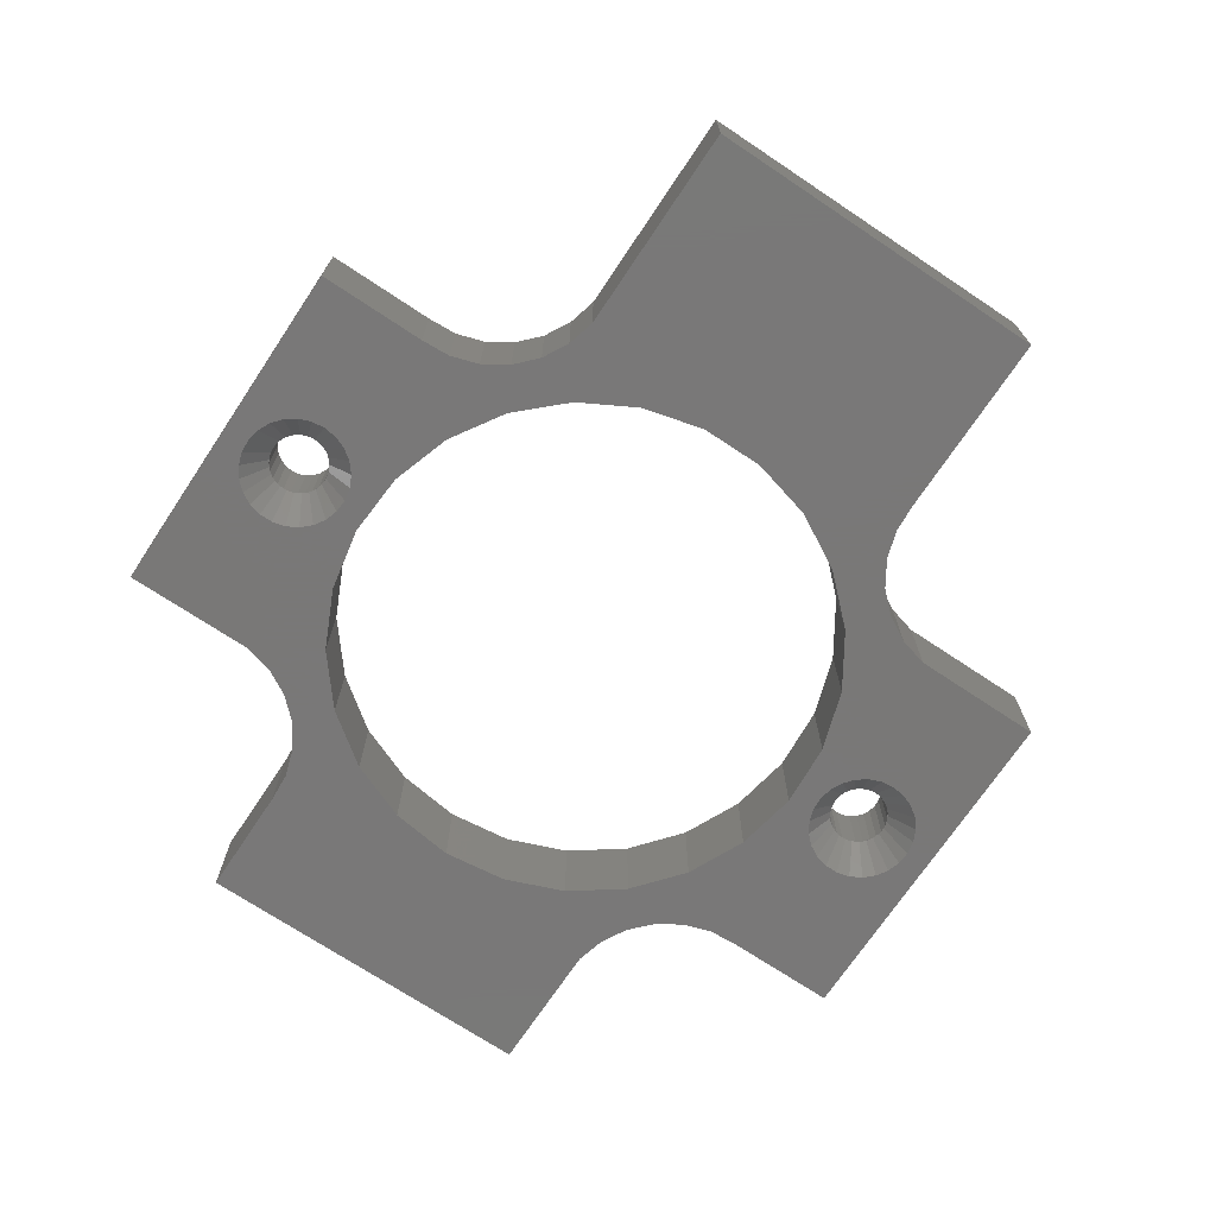
<metadata>
{"format":"stl","ext":"stl","renderer":"f3d","projection":"perspective","resolution":1024,"background":"white","views":[{"elev":-71.3,"azim":-123.7,"up":"+Z"}]}
</metadata>
<code>
# stl→obj: 422 verts, 852 faces
v -5.535 -11.76 0
v -9.421 -12.79 0
v -9.047 -14.25 0
v -8.287 -10.02 0
v -10.15 -11.47 0
v -11.18 -10.38 0
v -10.52 -7.641 0
v -13.88 -9.106 0
v -12.09 -4.786 0
v -12.45 -9.571 0
v -15.38 -9.012 0
v -12.9 -1.629 0
v 9.012 -15.38 0
v 1.453 -16.63 0
v 1.5 -17 0
v 4.017 -12.36 0
v 1.314 -16.28 0
v 1.093 -15.97 0
v 0.8163 -12.97 0
v 0.8037 -15.73 0
v 0.4635 -15.57 0
v 0.09418 -15.5 0
v -0.2811 -15.53 0
v -2.436 -12.77 0
v -0.6387 -15.64 0
v -0.9561 -15.84 0
v -1.395 -16.45 0
v -1.488 -16.81 0
v -1.214 -16.12 0
v 1.5 17 0
v 9.047 14.25 0
v 9.047 21 0
v 4.017 12.36 0
v 6.966 10.98 0
v 1.453 16.63 0
v 1.453 17.37 0
v 1.314 17.72 0
v 1.093 18.03 0
v 0.8037 18.27 0
v 0.4635 18.43 0
v 0.09418 18.5 0
v -9.012 21 0
v -9.012 15.38 0
v -1.488 16.81 0
v -1.488 17.19 0
v -5.535 11.76 0
v -2.436 12.77 0
v -1.395 17.55 0
v -1.214 17.88 0
v -0.2811 18.47 0
v -0.6387 18.36 0
v -0.9561 18.16 0
v -9.106 13.88 0
v -9.571 12.45 0
v -8.287 10.02 0
v -10.38 11.18 0
v -11.47 10.15 0
v -10.52 7.641 0
v -12.79 9.421 0
v -12.09 4.786 0
v -14.25 9.047 0
v -25 -9.012 0
v -12.9 1.629 0
v -25 9.047 0
v 21 9.012 0
v 12.59 3.233 0
v 13 0 0
v 11.39 6.263 0
v 13.88 9.106 0
v 12.45 9.571 0
v 15.38 9.012 0
v 9.477 8.899 0
v 11.18 10.38 0
v 10.15 11.47 0
v 9.421 12.79 0
v 21 -9.047 0
v 12.59 -3.233 0
v 14.25 -9.047 0
v 11.39 -6.263 0
v 12.79 -9.421 0
v 9.477 -8.899 0
v 11.47 -10.15 0
v 10.38 -11.18 0
v 6.966 -10.98 0
v 9.571 -12.45 0
v 9.106 -13.88 0
v 1.453 -17.37 0
v 9.012 -21 0
v 1.314 -17.72 0
v 1.093 -18.03 0
v 0.8037 -18.27 0
v 0.4635 -18.43 0
v 0.09418 -18.5 0
v -9.047 -21 0
v -0.2811 -18.47 0
v -1.488 -17.19 0
v -1.395 -17.55 0
v -1.214 -17.88 0
v -0.9561 -18.16 0
v -0.6387 -18.36 0
v 1.314 16.28 0
v 1.093 15.97 0
v 0.8163 12.97 0
v 0.8037 15.73 0
v 0.4635 15.57 0
v 0.09418 15.5 0
v -0.2811 15.53 0
v -0.6387 15.64 0
v -0.9561 15.84 0
v -1.214 16.12 0
v -1.395 16.45 0
v -9.047 -21 -5
v 9.012 -21 -5
v 9.047 21 -5
v -9.012 21 -5
v 21 9.012 -5
v 21 -9.047 -5
v -5.535 11.76 -5
v -9.106 13.88 -5
v -9.012 15.38 -5
v -9.571 12.45 -5
v -8.287 10.02 -5
v -10.38 11.18 -5
v -11.47 10.15 -5
v -10.52 7.641 -5
v -12.79 9.421 -5
v -12.09 4.786 -5
v -14.25 9.047 -5
v -12.9 1.629 -5
v -25 -9.012 -5
v -12.9 -1.629 -5
v -15.38 -9.012 -5
v -25 9.047 -5
v 9.047 14.25 -5
v 2.557 15.99 -5
v 2.728 16.66 -5
v 4.017 12.36 -5
v 2.225 15.38 -5
v 1.753 14.88 -5
v 0.8163 12.97 -5
v 1.171 14.51 -5
v 0.5153 14.3 -5
v -0.1727 14.26 -5
v -0.8498 14.38 -5
v -2.436 12.77 -5
v -1.474 14.68 -5
v -2.005 15.12 -5
v -2.41 15.68 -5
v -2.664 16.32 -5
v 2.728 -17.34 -5
v 9.012 -15.38 -5
v 2.557 -15.99 -5
v 2.728 -16.66 -5
v 2.557 -18.01 -5
v 2.225 -18.62 -5
v 1.753 -19.12 -5
v 1.171 -19.49 -5
v 0.5153 -19.7 -5
v -0.1727 -19.74 -5
v -2.75 -17 -5
v -2.664 -17.68 -5
v -2.41 -18.32 -5
v -9.047 -14.25 -5
v -5.535 -11.76 -5
v -0.8498 -19.62 -5
v -1.474 -19.32 -5
v -2.005 -18.88 -5
v -9.421 -12.79 -5
v -8.287 -10.02 -5
v -10.15 -11.47 -5
v -11.18 -10.38 -5
v -10.52 -7.641 -5
v -12.45 -9.571 -5
v -13.88 -9.106 -5
v -12.09 -4.786 -5
v 13 0 -5
v 12.59 -3.233 -5
v 14.25 -9.047 -5
v 12.59 3.233 -5
v 15.38 9.012 -5
v 11.39 -6.263 -5
v 12.79 -9.421 -5
v 9.477 -8.899 -5
v 11.47 -10.15 -5
v 10.38 -11.18 -5
v 6.966 -10.98 -5
v 9.571 -12.45 -5
v 9.106 -13.88 -5
v 11.39 6.263 -5
v 13.88 9.106 -5
v 12.45 9.571 -5
v 9.477 8.899 -5
v 11.18 10.38 -5
v 10.15 11.47 -5
v 6.966 10.98 -5
v 9.421 12.79 -5
v 2.728 17.34 -5
v 2.557 18.01 -5
v 2.225 18.62 -5
v 1.753 19.12 -5
v 1.171 19.49 -5
v 0.5153 19.7 -5
v -0.1727 19.74 -5
v -2.75 17 -5
v -2.664 17.68 -5
v -2.41 18.32 -5
v -2.005 18.88 -5
v -0.8498 19.62 -5
v -1.474 19.32 -5
v 4.017 -12.36 -5
v 2.225 -15.38 -5
v 1.753 -14.88 -5
v 0.8163 -12.97 -5
v 1.171 -14.51 -5
v 0.5153 -14.3 -5
v -0.1727 -14.26 -5
v -0.8498 -14.38 -5
v -2.436 -12.77 -5
v -1.474 -14.68 -5
v -2.005 -15.12 -5
v -2.41 -15.68 -5
v -2.664 -16.32 -5
v 1.488 16.91 -3.3
v 1.5 17 -3.316
v 1.465 16.72 -3.3
v 1.453 16.63 -3.316
v 1.465 17.28 -3.3
v 1.453 17.37 -3.316
v 1.488 17.09 -3.3
v -0.1869 18.48 -3.3
v -0.2811 18.47 -3.316
v 0 18.49 -3.3
v 0.09418 18.5 -3.316
v -1.149 16.05 -3.3
v -1.214 16.12 -3.316
v -1.021 15.91 -3.3
v -0.9561 15.84 -3.316
v 1.021 15.91 -3.3
v 1.093 15.97 -3.316
v 0.8765 15.79 -3.3
v 0.8037 15.73 -3.316
v 0.7183 15.69 -3.3
v 0.5489 15.61 -3.3
v 0.4635 15.57 -3.316
v -1.021 18.09 -3.3
v -0.9561 18.16 -3.316
v -1.149 17.95 -3.3
v -1.214 17.88 -3.316
v 1.149 17.95 -3.3
v 1.093 18.03 -3.316
v 1.259 17.8 -3.3
v 1.314 17.72 -3.316
v -1.465 16.72 -3.3
v -1.488 16.81 -3.316
v -1.418 16.54 -3.3
v -1.395 16.45 -3.316
v -0.7183 15.69 -3.3
v -0.6387 15.64 -3.316
v -0.8765 15.79 -3.3
v -0.3708 15.56 -3.3
v -0.2811 15.53 -3.316
v -0.5489 15.61 -3.3
v 0 15.51 -3.3
v 0.09418 15.5 -3.316
v -0.1869 15.52 -3.3
v 1.418 16.54 -3.3
v 1.349 16.37 -3.3
v 1.314 16.28 -3.316
v 0.3708 15.56 -3.3
v 0.1869 15.52 -3.3
v -0.8765 18.21 -3.3
v -0.7183 18.31 -3.3
v -0.6387 18.36 -3.316
v -1.259 17.8 -3.3
v -1.349 17.63 -3.3
v -1.395 17.55 -3.316
v 0.1869 18.48 -3.3
v 0.3708 18.44 -3.3
v 0.4635 18.43 -3.316
v 1.349 17.63 -3.3
v 1.418 17.46 -3.3
v -1.349 16.37 -3.3
v -1.259 16.2 -3.3
v -1.488 17.09 -3.3
v -1.488 17.19 -3.316
v -1.488 16.91 -3.3
v 1.259 16.2 -3.3
v 1.149 16.05 -3.3
v -0.5489 18.39 -3.3
v -0.3708 18.44 -3.3
v -1.418 17.46 -3.3
v -1.465 17.28 -3.3
v 0.5489 18.39 -3.3
v 0.7183 18.31 -3.3
v 0.8037 18.27 -3.316
v 0.8765 18.21 -3.3
v 1.021 18.09 -3.3
v 1.488 17.19 -3.3
v 1.488 16.81 -3.3
v -1.5 17 -3.3
v -1.453 17.37 -3.3
v -1.314 17.72 -3.3
v 1.395 16.45 -3.3
v 1.214 17.88 -3.3
v -0.09418 18.5 -3.3
v -0.4635 18.43 -3.3
v -1.453 16.63 -3.3
v -1.314 16.28 -3.3
v -0.8037 15.73 -3.3
v -1.093 15.97 -3.3
v -0.4635 15.57 -3.3
v 0.6387 15.64 -3.3
v 0.9561 15.84 -3.3
v 0.2811 15.53 -3.3
v -0.09418 15.5 -3.3
v 1.395 17.55 -3.3
v 1.214 16.12 -3.3
v 0.9561 18.16 -3.3
v 0.6387 18.36 -3.3
v -0.8037 18.27 -3.3
v -1.093 18.03 -3.3
v 0.2811 18.47 -3.3
v 1.488 -17.09 -3.3
v 1.5 -17 -3.316
v 1.465 -17.28 -3.3
v 1.453 -17.37 -3.316
v 1.465 -16.72 -3.3
v 1.453 -16.63 -3.316
v 1.488 -16.91 -3.3
v -1.418 -16.54 -3.3
v -1.395 -16.45 -3.316
v -1.465 -16.72 -3.3
v -1.488 -16.81 -3.316
v -1.488 -16.91 -3.3
v -1.488 -17.09 -3.3
v -1.488 -17.19 -3.316
v -1.149 -17.95 -3.3
v -1.214 -17.88 -3.316
v -1.021 -18.09 -3.3
v -0.9561 -18.16 -3.316
v 0.1869 -15.52 -3.3
v 0.09418 -15.5 -3.316
v 0.3708 -15.56 -3.3
v 0.4635 -15.57 -3.316
v -1.465 -17.28 -3.3
v -1.418 -17.46 -3.3
v -1.395 -17.55 -3.316
v -0.7183 -18.31 -3.3
v -0.6387 -18.36 -3.316
v -0.8765 -18.21 -3.3
v 0 -18.49 -3.3
v 0.09418 -18.5 -3.316
v -0.1869 -18.48 -3.3
v -0.2811 -18.47 -3.316
v 0.7183 -18.31 -3.3
v 0.8037 -18.27 -3.316
v 0.5489 -18.39 -3.3
v 0.4635 -18.43 -3.316
v 1.021 -18.09 -3.3
v 1.093 -18.03 -3.316
v 0.8765 -18.21 -3.3
v 1.418 -17.46 -3.3
v 1.349 -17.63 -3.3
v 1.314 -17.72 -3.316
v -1.021 -15.91 -3.3
v -0.9561 -15.84 -3.316
v -1.149 -16.05 -3.3
v -1.214 -16.12 -3.316
v -0.8765 -15.79 -3.3
v -0.7183 -15.69 -3.3
v -0.6387 -15.64 -3.316
v -0.1869 -15.52 -3.3
v -0.2811 -15.53 -3.316
v 0 -15.51 -3.3
v 1.149 -16.05 -3.3
v 1.093 -15.97 -3.316
v 1.259 -16.2 -3.3
v 1.314 -16.28 -3.316
v 1.349 -16.37 -3.3
v 1.418 -16.54 -3.3
v -1.349 -17.63 -3.3
v -1.259 -17.8 -3.3
v -0.3708 -18.44 -3.3
v -0.5489 -18.39 -3.3
v 0.3708 -18.44 -3.3
v 0.1869 -18.48 -3.3
v 1.259 -17.8 -3.3
v 1.149 -17.95 -3.3
v -1.259 -16.2 -3.3
v -1.349 -16.37 -3.3
v -0.5489 -15.61 -3.3
v -0.3708 -15.56 -3.3
v 0.5489 -15.61 -3.3
v 0.7183 -15.69 -3.3
v 0.8037 -15.73 -3.316
v 0.8765 -15.79 -3.3
v 1.021 -15.91 -3.3
v -1.314 -17.72 -3.3
v -0.8037 -15.73 -3.3
v 0.6387 -15.64 -3.3
v 0.9561 -15.84 -3.3
v -1.5 -17 -3.3
v -1.453 -17.37 -3.3
v -0.4635 -18.43 -3.3
v -0.09418 -18.5 -3.3
v 0.9561 -18.16 -3.3
v 0.6387 -18.36 -3.3
v 0.2811 -18.47 -3.3
v -1.314 -16.28 -3.3
v -1.093 -15.97 -3.3
v -0.09418 -15.5 -3.3
v -1.093 -18.03 -3.3
v 1.488 -17.19 -3.3
v 1.214 -17.88 -3.3
v -1.453 -16.63 -3.3
v 1.214 -16.12 -3.3
v 1.395 -16.45 -3.3
v 1.488 -16.81 -3.3
v -0.8037 -18.27 -3.3
v 1.395 -17.55 -3.3
v -0.4635 -15.57 -3.3
v 0.2811 -15.53 -3.3
f 1 2 3
f 4 5 2
f 6 4 7
f 4 6 5
f 8 7 9
f 7 10 6
f 11 9 12
f 7 8 10
f 13 14 15
f 16 17 14
f 16 18 17
f 19 18 16
f 19 20 18
f 19 21 20
f 19 22 21
f 19 23 22
f 24 23 19
f 23 24 25
f 25 24 26
f 27 1 28
f 1 27 24
f 29 24 27
f 26 24 29
f 30 31 32
f 31 33 34
f 35 31 30
f 32 36 30
f 32 37 36
f 32 38 37
f 32 39 38
f 32 40 39
f 32 41 40
f 42 41 32
f 43 44 45
f 44 46 47
f 42 45 48
f 42 48 49
f 44 43 46
f 41 42 50
f 42 51 50
f 42 52 51
f 42 49 52
f 45 42 43
f 46 43 53
f 54 46 53
f 46 54 55
f 56 55 54
f 57 55 56
f 55 57 58
f 59 58 57
f 58 59 60
f 61 60 59
f 62 12 63
f 60 61 63
f 64 63 61
f 9 11 8
f 62 63 64
f 12 62 11
f 65 66 67
f 68 69 70
f 71 68 66
f 72 70 73
f 72 73 74
f 70 72 68
f 34 74 75
f 34 75 31
f 74 34 72
f 66 65 71
f 65 67 76
f 68 71 69
f 77 76 67
f 76 77 78
f 79 78 77
f 78 79 80
f 81 80 79
f 80 81 82
f 82 81 83
f 84 83 81
f 83 84 85
f 85 84 86
f 16 86 84
f 86 16 13
f 14 13 16
f 87 13 15
f 13 87 88
f 89 88 87
f 90 88 89
f 91 88 90
f 92 88 91
f 93 88 92
f 94 93 95
f 3 28 1
f 28 3 96
f 94 96 3
f 2 1 4
f 96 94 97
f 97 94 98
f 98 94 99
f 93 94 88
f 100 94 95
f 99 94 100
f 31 35 33
f 101 33 35
f 102 33 101
f 102 103 33
f 104 103 102
f 105 103 104
f 106 103 105
f 107 103 106
f 47 107 108
f 47 108 109
f 47 109 110
f 107 47 103
f 111 47 110
f 47 111 44
f 112 88 94
f 88 112 113
f 114 42 32
f 42 114 115
f 76 116 65
f 116 76 117
f 118 119 120
f 118 121 119
f 122 123 121
f 124 122 125
f 122 124 123
f 126 125 127
f 125 126 124
f 128 127 129
f 130 131 132
f 127 128 126
f 131 130 129
f 129 130 133
f 129 133 128
f 134 135 136
f 137 138 135
f 137 139 138
f 140 139 137
f 139 140 141
f 140 142 141
f 140 143 142
f 140 144 143
f 145 144 140
f 144 145 146
f 145 147 146
f 145 148 147
f 118 148 145
f 148 118 149
f 120 149 118
f 150 151 113
f 152 151 153
f 151 150 153
f 113 154 150
f 113 155 154
f 113 156 155
f 113 157 156
f 113 158 157
f 113 159 158
f 112 160 161
f 112 161 162
f 160 163 164
f 112 159 113
f 112 165 159
f 112 166 165
f 112 167 166
f 112 162 167
f 160 112 163
f 168 164 163
f 164 168 169
f 170 169 168
f 171 169 170
f 169 171 172
f 173 172 171
f 174 172 173
f 172 174 175
f 175 132 131
f 132 175 174
f 176 116 117
f 177 117 178
f 179 116 176
f 116 179 180
f 181 178 182
f 117 177 176
f 183 182 184
f 178 181 177
f 183 184 185
f 186 185 187
f 182 183 181
f 186 187 188
f 185 186 183
f 186 188 151
f 189 180 179
f 180 189 190
f 190 189 191
f 192 191 189
f 191 192 193
f 193 192 194
f 195 194 192
f 194 195 196
f 196 195 134
f 137 134 195
f 135 134 137
f 197 134 136
f 134 197 114
f 198 114 197
f 199 114 198
f 200 114 199
f 201 114 200
f 202 114 201
f 203 114 202
f 149 120 204
f 204 120 205
f 121 118 122
f 115 205 120
f 205 115 206
f 206 115 207
f 203 115 114
f 208 115 203
f 209 115 208
f 207 115 209
f 151 210 186
f 151 152 210
f 211 210 152
f 212 210 211
f 213 212 214
f 212 213 210
f 215 213 214
f 216 213 215
f 217 213 216
f 218 217 219
f 217 218 213
f 220 218 219
f 221 218 220
f 164 221 222
f 164 222 160
f 221 164 218
f 130 64 133
f 64 130 62
f 181 77 177
f 77 181 79
f 177 67 176
f 67 177 77
f 176 66 179
f 66 176 67
f 118 47 46
f 47 118 145
f 7 175 9
f 175 7 172
f 183 79 181
f 79 183 81
f 218 1 24
f 1 218 164
f 9 131 12
f 131 9 175
f 4 172 7
f 172 4 169
f 164 4 1
f 4 164 169
f 210 19 16
f 19 210 213
f 186 16 84
f 16 186 210
f 12 129 63
f 129 12 131
f 63 127 60
f 127 63 129
f 60 125 58
f 125 60 127
f 195 72 34
f 72 195 192
f 145 103 47
f 103 145 140
f 213 24 19
f 24 213 218
f 183 84 81
f 84 183 186
f 58 122 55
f 122 58 125
f 122 46 55
f 46 122 118
f 179 68 189
f 68 179 66
f 189 72 192
f 72 189 68
f 140 33 103
f 33 140 137
f 137 34 33
f 34 137 195
f 73 194 74
f 194 73 193
f 31 114 32
f 114 31 134
f 75 134 31
f 134 75 196
f 180 69 71
f 69 180 190
f 74 196 75
f 196 74 194
f 116 71 65
f 71 116 180
f 191 73 70
f 73 191 193
f 190 70 69
f 70 190 191
f 184 80 82
f 80 184 182
f 178 76 78
f 76 178 117
f 182 78 80
f 78 182 178
f 88 151 13
f 151 88 113
f 13 188 86
f 188 13 151
f 185 82 83
f 82 185 184
f 86 187 85
f 187 86 188
f 85 185 83
f 185 85 187
f 126 61 59
f 61 126 128
f 119 43 120
f 43 119 53
f 128 64 61
f 64 128 133
f 123 57 56
f 57 123 124
f 121 53 119
f 53 121 54
f 120 42 115
f 42 120 43
f 123 54 121
f 54 123 56
f 124 59 57
f 59 124 126
f 112 3 163
f 3 112 94
f 174 10 8
f 10 174 173
f 130 11 62
f 11 130 132
f 132 8 11
f 8 132 174
f 170 6 171
f 6 170 5
f 168 5 170
f 5 168 2
f 163 2 168
f 2 163 3
f 173 6 10
f 6 173 171
f 223 30 224
f 225 30 223
f 35 225 226
f 225 35 30
f 227 36 228
f 229 36 227
f 30 229 224
f 229 30 36
f 50 230 41
f 230 50 231
f 232 41 230
f 41 232 233
f 110 234 235
f 110 236 234
f 109 236 110
f 236 109 237
f 102 238 104
f 238 102 239
f 240 104 238
f 104 240 241
f 104 242 105
f 242 104 241
f 243 105 242
f 105 243 244
f 52 245 246
f 52 247 245
f 49 247 52
f 247 49 248
f 249 38 250
f 251 38 249
f 37 251 252
f 251 37 38
f 44 253 254
f 44 255 253
f 111 255 44
f 255 111 256
f 108 257 109
f 257 108 258
f 259 109 257
f 109 259 237
f 107 260 108
f 260 107 261
f 262 108 260
f 108 262 258
f 106 263 107
f 263 106 264
f 265 107 263
f 107 265 261
f 266 35 226
f 267 35 266
f 101 267 268
f 267 101 35
f 105 269 106
f 269 105 244
f 270 106 269
f 106 270 264
f 52 271 51
f 271 52 246
f 272 51 271
f 51 272 273
f 49 274 248
f 49 275 274
f 48 275 49
f 275 48 276
f 41 277 40
f 277 41 233
f 278 40 277
f 40 278 279
f 280 37 252
f 281 37 280
f 36 281 228
f 281 36 37
f 111 282 256
f 111 283 282
f 110 283 111
f 283 110 235
f 45 284 285
f 45 286 284
f 44 286 45
f 286 44 254
f 287 101 268
f 288 101 287
f 102 288 239
f 288 102 101
f 51 289 50
f 289 51 273
f 290 50 289
f 50 290 231
f 48 291 276
f 48 292 291
f 45 292 48
f 292 45 285
f 40 293 39
f 293 40 279
f 294 39 293
f 39 294 295
f 39 296 38
f 296 39 295
f 297 38 296
f 38 297 250
f 224 298 197
f 298 224 229
f 136 224 197
f 299 224 136
f 224 299 223
f 205 300 204
f 285 301 292
f 301 285 205
f 300 285 284
f 285 300 205
f 302 274 275
f 266 303 267
f 223 299 225
f 304 251 249
f 305 232 230
f 306 290 289
f 255 307 253
f 284 286 300
f 283 308 282
f 257 309 259
f 236 310 234
f 260 311 262
f 242 312 243
f 238 313 240
f 269 314 270
f 263 315 265
f 298 229 227
f 316 281 280
f 287 317 288
f 318 297 296
f 319 294 293
f 301 291 292
f 320 272 271
f 321 245 247
f 322 278 277
f 314 264 270
f 264 314 142
f 264 315 263
f 315 264 142
f 207 302 206
f 139 141 313
f 308 148 149
f 300 149 204
f 138 139 313
f 313 241 240
f 241 313 141
f 241 312 242
f 312 241 141
f 135 138 317
f 202 305 203
f 206 302 205
f 235 308 283
f 310 235 234
f 235 147 308
f 147 235 310
f 311 144 146
f 276 302 275
f 302 276 205
f 301 276 291
f 276 301 205
f 315 143 144
f 141 142 314
f 136 135 299
f 199 198 304
f 138 288 317
f 138 239 288
f 138 238 239
f 238 138 313
f 200 199 318
f 209 321 207
f 306 231 290
f 231 306 208
f 231 305 230
f 305 231 208
f 208 306 209
f 254 300 286
f 307 254 253
f 254 149 300
f 149 254 307
f 256 307 255
f 256 149 307
f 308 256 282
f 256 308 149
f 308 147 148
f 309 237 259
f 237 309 146
f 237 310 236
f 310 237 146
f 310 146 147
f 312 244 243
f 244 312 141
f 244 314 269
f 314 244 141
f 315 261 265
f 261 315 144
f 261 311 260
f 311 261 144
f 315 142 143
f 228 316 198
f 316 228 281
f 298 228 198
f 228 298 227
f 252 304 198
f 304 252 251
f 316 252 198
f 252 316 280
f 303 268 267
f 268 317 287
f 268 135 317
f 135 268 303
f 299 226 225
f 226 303 266
f 226 135 303
f 135 226 299
f 202 201 322
f 305 233 232
f 233 305 202
f 233 322 277
f 322 233 202
f 201 200 318
f 322 279 278
f 279 322 201
f 279 319 293
f 319 279 201
f 248 321 247
f 321 248 207
f 302 248 274
f 248 302 207
f 203 305 208
f 311 258 262
f 258 311 146
f 258 309 257
f 309 258 146
f 198 197 298
f 249 199 304
f 250 199 249
f 297 199 250
f 199 297 318
f 320 273 272
f 273 320 209
f 273 306 289
f 306 273 209
f 321 246 245
f 246 321 209
f 246 320 271
f 320 246 209
f 319 295 294
f 295 319 201
f 295 318 296
f 318 295 201
f 323 15 324
f 325 15 323
f 87 325 326
f 325 87 15
f 327 14 328
f 329 14 327
f 15 329 324
f 329 15 14
f 27 330 331
f 27 332 330
f 28 332 27
f 332 28 333
f 28 334 333
f 28 335 334
f 96 335 28
f 335 96 336
f 98 337 338
f 98 339 337
f 99 339 98
f 339 99 340
f 22 341 21
f 341 22 342
f 343 21 341
f 21 343 344
f 96 345 336
f 96 346 345
f 97 346 96
f 346 97 347
f 100 348 99
f 348 100 349
f 350 99 348
f 99 350 340
f 93 351 95
f 351 93 352
f 353 95 351
f 95 353 354
f 91 355 92
f 355 91 356
f 357 92 355
f 92 357 358
f 90 359 91
f 359 90 360
f 361 91 359
f 91 361 356
f 362 87 326
f 363 87 362
f 89 363 364
f 363 89 87
f 26 365 366
f 26 367 365
f 29 367 26
f 367 29 368
f 26 369 25
f 369 26 366
f 370 25 369
f 25 370 371
f 23 372 22
f 372 23 373
f 374 22 372
f 22 374 342
f 375 18 376
f 377 18 375
f 17 377 378
f 377 17 18
f 379 17 378
f 380 17 379
f 14 380 328
f 380 14 17
f 97 381 347
f 97 382 381
f 98 382 97
f 382 98 338
f 95 383 100
f 383 95 354
f 384 100 383
f 100 384 349
f 92 385 93
f 385 92 358
f 386 93 385
f 93 386 352
f 387 89 364
f 388 89 387
f 90 388 360
f 388 90 89
f 29 389 368
f 29 390 389
f 27 390 29
f 390 27 331
f 25 391 23
f 391 25 371
f 392 23 391
f 23 392 373
f 21 393 20
f 393 21 344
f 394 20 393
f 20 394 395
f 20 396 18
f 396 20 395
f 397 18 396
f 18 397 376
f 398 167 162
f 399 370 369
f 400 394 393
f 401 397 396
f 334 335 402
f 382 398 381
f 346 403 345
f 383 404 384
f 351 405 353
f 359 406 361
f 355 407 357
f 385 408 386
f 409 389 390
f 410 365 367
f 411 374 372
f 339 412 337
f 323 413 325
f 387 414 388
f 415 330 332
f 416 377 375
f 417 380 379
f 418 329 327
f 348 419 350
f 362 420 363
f 421 392 391
f 422 343 341
f 222 402 160
f 333 415 332
f 415 333 222
f 402 333 334
f 333 402 222
f 398 162 161
f 155 156 406
f 405 159 165
f 408 352 386
f 352 408 158
f 352 405 351
f 405 352 158
f 410 366 365
f 366 410 219
f 366 399 369
f 399 366 219
f 400 395 394
f 395 400 214
f 395 401 396
f 401 395 214
f 211 152 416
f 338 398 382
f 412 338 337
f 338 167 398
f 167 338 412
f 402 161 160
f 347 403 346
f 347 161 403
f 398 347 381
f 347 398 161
f 155 388 414
f 155 360 388
f 155 359 360
f 359 155 406
f 406 356 361
f 356 406 157
f 356 407 355
f 407 356 157
f 157 158 408
f 368 410 367
f 410 368 220
f 409 368 389
f 368 409 220
f 375 211 416
f 376 211 375
f 397 211 376
f 211 397 401
f 336 402 335
f 403 336 345
f 336 161 402
f 161 336 403
f 405 354 353
f 354 405 165
f 354 404 383
f 404 354 165
f 412 166 167
f 324 418 153
f 418 324 329
f 150 324 153
f 413 324 150
f 324 413 323
f 156 157 406
f 154 155 414
f 405 158 159
f 216 411 217
f 215 214 422
f 152 153 418
f 404 349 384
f 349 404 166
f 349 419 348
f 419 349 166
f 404 165 166
f 407 358 357
f 358 407 157
f 358 408 385
f 408 358 157
f 150 154 413
f 420 364 363
f 364 414 387
f 364 154 414
f 154 364 420
f 219 410 220
f 421 373 392
f 373 421 217
f 373 411 372
f 411 373 217
f 217 421 219
f 215 411 216
f 411 342 374
f 342 411 215
f 342 422 341
f 422 342 215
f 214 212 401
f 212 211 401
f 328 417 152
f 417 328 380
f 418 328 152
f 328 418 327
f 378 416 152
f 416 378 377
f 417 378 152
f 378 417 379
f 419 340 350
f 340 419 166
f 340 412 339
f 412 340 166
f 413 326 325
f 326 420 362
f 326 154 420
f 154 326 413
f 221 409 222
f 220 409 221
f 399 371 370
f 371 399 219
f 371 421 391
f 421 371 219
f 422 344 343
f 344 422 214
f 344 400 393
f 400 344 214
f 331 409 390
f 409 331 222
f 415 331 330
f 331 415 222

</code>
